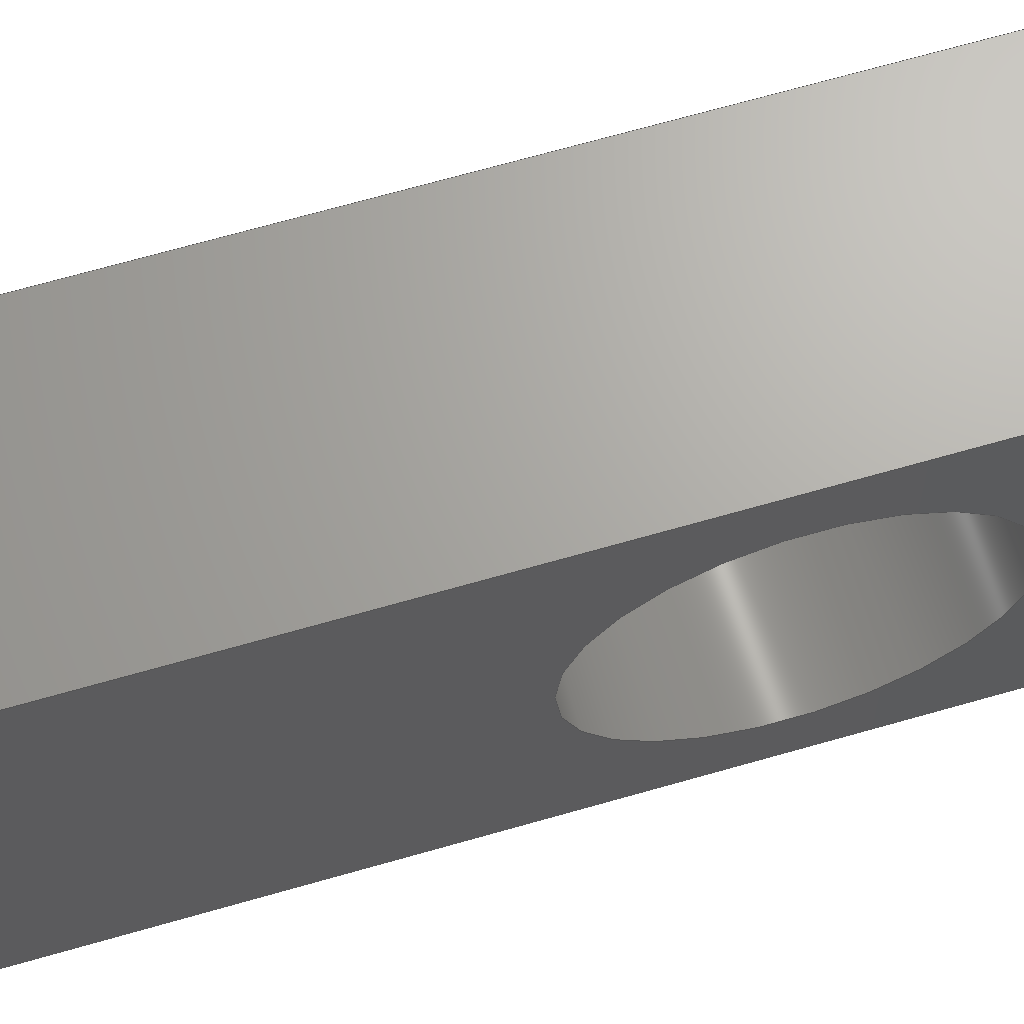
<metadata>
{"format":"step","ext":"step","renderer":"f3d","projection":"perspective","resolution":1024,"background":"white","views":[{"elev":67.0,"azim":73.8,"up":"+Y"}]}
</metadata>
<code>
ISO-10303-21;
DATA;
#1=SHAPE_REPRESENTATION_RELATIONSHIP('','',#290,#2);
#2=ADVANCED_BREP_SHAPE_REPRESENTATION('',(#288),#494);
#3=CYLINDRICAL_SURFACE('',#296,0.009192);
#4=CYLINDRICAL_SURFACE('',#300,0.01395);
#5=CYLINDRICAL_SURFACE('',#303,0.0025);
#6=CYLINDRICAL_SURFACE('',#311,0.003175);
#7=CYLINDRICAL_SURFACE('',#318,0.0137);
#8=CYLINDRICAL_SURFACE('',#321,0.006726);
#9=CYLINDRICAL_SURFACE('',#324,0.00075);
#10=CYLINDRICAL_SURFACE('',#325,0.00075);
#11=CYLINDRICAL_SURFACE('',#326,0.00075);
#12=LINE('',#423,#28);
#13=LINE('',#426,#29);
#14=LINE('',#428,#30);
#15=LINE('',#430,#31);
#16=LINE('',#434,#32);
#17=LINE('',#438,#33);
#18=LINE('',#440,#34);
#19=LINE('',#442,#35);
#20=LINE('',#455,#36);
#21=LINE('',#460,#37);
#22=LINE('',#474,#38);
#23=LINE('',#476,#39);
#24=LINE('',#478,#40);
#25=LINE('',#480,#41);
#26=LINE('',#484,#42);
#27=LINE('',#486,#43);
#28=VECTOR('',#337,1);
#29=VECTOR('',#338,1);
#30=VECTOR('',#339,1);
#31=VECTOR('',#340,1);
#32=VECTOR('',#345,1);
#33=VECTOR('',#350,1);
#34=VECTOR('',#351,1);
#35=VECTOR('',#352,1);
#36=VECTOR('',#371,1);
#37=VECTOR('',#374,1);
#38=VECTOR('',#391,1);
#39=VECTOR('',#392,1);
#40=VECTOR('',#393,1);
#41=VECTOR('',#396,1);
#42=VECTOR('',#401,1);
#43=VECTOR('',#402,1);
#44=ORIENTED_EDGE('',*,*,#112,.T.);
#45=ORIENTED_EDGE('',*,*,#113,.T.);
#46=ORIENTED_EDGE('',*,*,#114,.T.);
#47=ORIENTED_EDGE('',*,*,#115,.F.);
#48=ORIENTED_EDGE('',*,*,#116,.F.);
#49=ORIENTED_EDGE('',*,*,#117,.T.);
#50=ORIENTED_EDGE('',*,*,#118,.T.);
#51=ORIENTED_EDGE('',*,*,#119,.T.);
#52=ORIENTED_EDGE('',*,*,#120,.F.);
#53=ORIENTED_EDGE('',*,*,#121,.F.);
#54=ORIENTED_EDGE('',*,*,#116,.T.);
#55=ORIENTED_EDGE('',*,*,#122,.F.);
#56=ORIENTED_EDGE('',*,*,#123,.F.);
#57=ORIENTED_EDGE('',*,*,#124,.T.);
#58=ORIENTED_EDGE('',*,*,#120,.T.);
#59=ORIENTED_EDGE('',*,*,#125,.F.);
#60=ORIENTED_EDGE('',*,*,#118,.F.);
#61=ORIENTED_EDGE('',*,*,#126,.T.);
#62=ORIENTED_EDGE('',*,*,#123,.T.);
#63=ORIENTED_EDGE('',*,*,#127,.T.);
#64=ORIENTED_EDGE('',*,*,#128,.F.);
#65=ORIENTED_EDGE('',*,*,#129,.F.);
#66=ORIENTED_EDGE('',*,*,#117,.F.);
#67=ORIENTED_EDGE('',*,*,#121,.T.);
#68=ORIENTED_EDGE('',*,*,#124,.F.);
#69=ORIENTED_EDGE('',*,*,#126,.F.);
#70=ORIENTED_EDGE('',*,*,#127,.F.);
#71=ORIENTED_EDGE('',*,*,#130,.T.);
#72=ORIENTED_EDGE('',*,*,#131,.F.);
#73=ORIENTED_EDGE('',*,*,#132,.F.);
#74=ORIENTED_EDGE('',*,*,#133,.F.);
#75=ORIENTED_EDGE('',*,*,#115,.T.);
#76=ORIENTED_EDGE('',*,*,#125,.T.);
#77=ORIENTED_EDGE('',*,*,#122,.T.);
#78=ORIENTED_EDGE('',*,*,#119,.F.);
#79=ORIENTED_EDGE('',*,*,#128,.T.);
#80=ORIENTED_EDGE('',*,*,#134,.F.);
#81=ORIENTED_EDGE('',*,*,#129,.T.);
#82=ORIENTED_EDGE('',*,*,#134,.T.);
#83=ORIENTED_EDGE('',*,*,#135,.F.);
#84=ORIENTED_EDGE('',*,*,#136,.F.);
#85=ORIENTED_EDGE('',*,*,#137,.F.);
#86=ORIENTED_EDGE('',*,*,#130,.F.);
#87=ORIENTED_EDGE('',*,*,#138,.F.);
#88=ORIENTED_EDGE('',*,*,#139,.T.);
#89=ORIENTED_EDGE('',*,*,#140,.T.);
#90=ORIENTED_EDGE('',*,*,#133,.T.);
#91=ORIENTED_EDGE('',*,*,#141,.F.);
#92=ORIENTED_EDGE('',*,*,#142,.F.);
#93=ORIENTED_EDGE('',*,*,#138,.T.);
#94=ORIENTED_EDGE('',*,*,#132,.T.);
#95=ORIENTED_EDGE('',*,*,#143,.F.);
#96=ORIENTED_EDGE('',*,*,#144,.F.);
#97=ORIENTED_EDGE('',*,*,#141,.T.);
#98=ORIENTED_EDGE('',*,*,#131,.T.);
#99=ORIENTED_EDGE('',*,*,#140,.F.);
#100=ORIENTED_EDGE('',*,*,#145,.F.);
#101=ORIENTED_EDGE('',*,*,#143,.T.);
#102=ORIENTED_EDGE('',*,*,#139,.F.);
#103=ORIENTED_EDGE('',*,*,#142,.T.);
#104=ORIENTED_EDGE('',*,*,#144,.T.);
#105=ORIENTED_EDGE('',*,*,#145,.T.);
#106=ORIENTED_EDGE('',*,*,#137,.T.);
#107=ORIENTED_EDGE('',*,*,#114,.F.);
#108=ORIENTED_EDGE('',*,*,#136,.T.);
#109=ORIENTED_EDGE('',*,*,#113,.F.);
#110=ORIENTED_EDGE('',*,*,#135,.T.);
#111=ORIENTED_EDGE('',*,*,#112,.F.);
#112=EDGE_CURVE('',#146,#146,#172,.F.);
#113=EDGE_CURVE('',#147,#147,#173,.F.);
#114=EDGE_CURVE('',#148,#148,#174,.F.);
#115=EDGE_CURVE('',#149,#150,#12,.T.);
#116=EDGE_CURVE('',#151,#149,#13,.T.);
#117=EDGE_CURVE('',#151,#152,#14,.T.);
#118=EDGE_CURVE('',#152,#150,#15,.T.);
#119=EDGE_CURVE('',#149,#153,#175,.T.);
#120=EDGE_CURVE('',#154,#153,#16,.T.);
#121=EDGE_CURVE('',#151,#154,#176,.T.);
#122=EDGE_CURVE('',#155,#153,#17,.T.);
#123=EDGE_CURVE('',#156,#155,#18,.T.);
#124=EDGE_CURVE('',#156,#154,#19,.T.);
#125=EDGE_CURVE('',#150,#155,#177,.T.);
#126=EDGE_CURVE('',#152,#156,#178,.T.);
#127=EDGE_CURVE('',#157,#157,#179,.T.);
#128=EDGE_CURVE('',#158,#158,#180,.T.);
#129=EDGE_CURVE('',#159,#159,#181,.T.);
#130=EDGE_CURVE('',#160,#161,#20,.T.);
#131=EDGE_CURVE('',#162,#161,#182,.T.);
#132=EDGE_CURVE('',#163,#162,#21,.T.);
#133=EDGE_CURVE('',#160,#163,#183,.T.);
#134=EDGE_CURVE('',#164,#164,#184,.T.);
#135=EDGE_CURVE('',#165,#165,#185,.T.);
#136=EDGE_CURVE('',#166,#166,#186,.T.);
#137=EDGE_CURVE('',#167,#167,#187,.T.);
#138=EDGE_CURVE('',#168,#160,#22,.T.);
#139=EDGE_CURVE('',#168,#169,#23,.T.);
#140=EDGE_CURVE('',#169,#161,#24,.T.);
#141=EDGE_CURVE('',#170,#163,#25,.T.);
#142=EDGE_CURVE('',#168,#170,#188,.T.);
#143=EDGE_CURVE('',#171,#162,#26,.T.);
#144=EDGE_CURVE('',#170,#171,#27,.T.);
#145=EDGE_CURVE('',#171,#169,#189,.T.);
#146=VERTEX_POINT('',#418);
#147=VERTEX_POINT('',#420);
#148=VERTEX_POINT('',#422);
#149=VERTEX_POINT('',#424);
#150=VERTEX_POINT('',#425);
#151=VERTEX_POINT('',#427);
#152=VERTEX_POINT('',#429);
#153=VERTEX_POINT('',#433);
#154=VERTEX_POINT('',#435);
#155=VERTEX_POINT('',#439);
#156=VERTEX_POINT('',#441);
#157=VERTEX_POINT('',#448);
#158=VERTEX_POINT('',#450);
#159=VERTEX_POINT('',#453);
#160=VERTEX_POINT('',#456);
#161=VERTEX_POINT('',#457);
#162=VERTEX_POINT('',#459);
#163=VERTEX_POINT('',#461);
#164=VERTEX_POINT('',#465);
#165=VERTEX_POINT('',#469);
#166=VERTEX_POINT('',#471);
#167=VERTEX_POINT('',#473);
#168=VERTEX_POINT('',#475);
#169=VERTEX_POINT('',#477);
#170=VERTEX_POINT('',#481);
#171=VERTEX_POINT('',#485);
#172=CIRCLE('',#293,0.00075);
#173=CIRCLE('',#294,0.00075);
#174=CIRCLE('',#295,0.00075);
#175=CIRCLE('',#297,0.009192);
#176=CIRCLE('',#298,0.009192);
#177=CIRCLE('',#301,0.01395);
#178=CIRCLE('',#302,0.01395);
#179=CIRCLE('',#304,0.0025);
#180=CIRCLE('',#305,0.0025);
#181=CIRCLE('',#307,0.003175);
#182=CIRCLE('',#309,0.006726);
#183=CIRCLE('',#310,0.0137);
#184=CIRCLE('',#312,0.003175);
#185=CIRCLE('',#315,0.00075);
#186=CIRCLE('',#316,0.00075);
#187=CIRCLE('',#317,0.00075);
#188=CIRCLE('',#319,0.0137);
#189=CIRCLE('',#322,0.006726);
#190=EDGE_LOOP('',(#44));
#191=EDGE_LOOP('',(#45));
#192=EDGE_LOOP('',(#46));
#193=EDGE_LOOP('',(#47,#48,#49,#50));
#194=EDGE_LOOP('',(#51,#52,#53,#54));
#195=EDGE_LOOP('',(#55,#56,#57,#58));
#196=EDGE_LOOP('',(#59,#60,#61,#62));
#197=EDGE_LOOP('',(#63));
#198=EDGE_LOOP('',(#64));
#199=EDGE_LOOP('',(#65));
#200=EDGE_LOOP('',(#66,#67,#68,#69));
#201=EDGE_LOOP('',(#70));
#202=EDGE_LOOP('',(#71,#72,#73,#74));
#203=EDGE_LOOP('',(#75,#76,#77,#78));
#204=EDGE_LOOP('',(#79));
#205=EDGE_LOOP('',(#80));
#206=EDGE_LOOP('',(#81));
#207=EDGE_LOOP('',(#82));
#208=EDGE_LOOP('',(#83));
#209=EDGE_LOOP('',(#84));
#210=EDGE_LOOP('',(#85));
#211=EDGE_LOOP('',(#86,#87,#88,#89));
#212=EDGE_LOOP('',(#90,#91,#92,#93));
#213=EDGE_LOOP('',(#94,#95,#96,#97));
#214=EDGE_LOOP('',(#98,#99,#100,#101));
#215=EDGE_LOOP('',(#102,#103,#104,#105));
#216=EDGE_LOOP('',(#106));
#217=EDGE_LOOP('',(#107));
#218=EDGE_LOOP('',(#108));
#219=EDGE_LOOP('',(#109));
#220=EDGE_LOOP('',(#110));
#221=EDGE_LOOP('',(#111));
#222=FACE_BOUND('',#190,.T.);
#223=FACE_BOUND('',#191,.T.);
#224=FACE_BOUND('',#192,.T.);
#225=FACE_BOUND('',#193,.T.);
#226=FACE_BOUND('',#194,.T.);
#227=FACE_BOUND('',#195,.T.);
#228=FACE_BOUND('',#196,.T.);
#229=FACE_BOUND('',#197,.T.);
#230=FACE_BOUND('',#198,.T.);
#231=FACE_BOUND('',#199,.T.);
#232=FACE_BOUND('',#200,.T.);
#233=FACE_BOUND('',#201,.T.);
#234=FACE_BOUND('',#202,.T.);
#235=FACE_BOUND('',#203,.T.);
#236=FACE_BOUND('',#204,.T.);
#237=FACE_BOUND('',#205,.T.);
#238=FACE_BOUND('',#206,.T.);
#239=FACE_BOUND('',#207,.T.);
#240=FACE_BOUND('',#208,.T.);
#241=FACE_BOUND('',#209,.T.);
#242=FACE_BOUND('',#210,.T.);
#243=FACE_BOUND('',#211,.T.);
#244=FACE_BOUND('',#212,.T.);
#245=FACE_BOUND('',#213,.T.);
#246=FACE_BOUND('',#214,.T.);
#247=FACE_BOUND('',#215,.T.);
#248=FACE_BOUND('',#216,.T.);
#249=FACE_BOUND('',#217,.T.);
#250=FACE_BOUND('',#218,.T.);
#251=FACE_BOUND('',#219,.T.);
#252=FACE_BOUND('',#220,.T.);
#253=FACE_BOUND('',#221,.T.);
#254=PLANE('',#292);
#255=PLANE('',#299);
#256=PLANE('',#306);
#257=PLANE('',#308);
#258=PLANE('',#313);
#259=PLANE('',#314);
#260=PLANE('',#320);
#261=PLANE('',#323);
#262=ADVANCED_FACE('',(#222,#223,#224,#225),#254,.T.);
#263=ADVANCED_FACE('',(#226),#3,.T.);
#264=ADVANCED_FACE('',(#227),#255,.T.);
#265=ADVANCED_FACE('',(#228),#4,.T.);
#266=ADVANCED_FACE('',(#229,#230),#5,.F.);
#267=ADVANCED_FACE('',(#231,#232,#233),#256,.T.);
#268=ADVANCED_FACE('',(#234,#235,#236),#257,.F.);
#269=ADVANCED_FACE('',(#237,#238),#6,.F.);
#270=ADVANCED_FACE('',(#239),#258,.T.);
#271=ADVANCED_FACE('',(#240,#241,#242,#243),#259,.T.);
#272=ADVANCED_FACE('',(#244),#7,.F.);
#273=ADVANCED_FACE('',(#245),#260,.F.);
#274=ADVANCED_FACE('',(#246),#8,.T.);
#275=ADVANCED_FACE('',(#247),#261,.T.);
#276=ADVANCED_FACE('',(#248,#249),#9,.F.);
#277=ADVANCED_FACE('',(#250,#251),#10,.F.);
#278=ADVANCED_FACE('',(#252,#253),#11,.F.);
#279=CLOSED_SHELL('',(#262,#263,#264,#265,#266,#267,#268,#269,#270,#271,
#272,#273,#274,#275,#276,#277,#278));
#280=STYLED_ITEM('',(#281),#288);
#281=PRESENTATION_STYLE_ASSIGNMENT((#282));
#282=SURFACE_STYLE_USAGE(.BOTH.,#283);
#283=SURFACE_SIDE_STYLE('',(#284));
#284=SURFACE_STYLE_FILL_AREA(#285);
#285=FILL_AREA_STYLE('',(#286));
#286=FILL_AREA_STYLE_COLOUR('',#287);
#287=COLOUR_RGB('',0.9804,0.7137,0.003922);
#288=MANIFOLD_SOLID_BREP('Mag Lock Wire Holder',#279);
#289=SHAPE_DEFINITION_REPRESENTATION(#499,#290);
#290=SHAPE_REPRESENTATION('Mag Lock Wire Holder',(#291),#494);
#291=AXIS2_PLACEMENT_3D('',#415,#327,#328);
#292=AXIS2_PLACEMENT_3D('',#416,#329,#330);
#293=AXIS2_PLACEMENT_3D('',#417,#331,#332);
#294=AXIS2_PLACEMENT_3D('',#419,#333,#334);
#295=AXIS2_PLACEMENT_3D('',#421,#335,#336);
#296=AXIS2_PLACEMENT_3D('',#431,#341,#342);
#297=AXIS2_PLACEMENT_3D('',#432,#343,#344);
#298=AXIS2_PLACEMENT_3D('',#436,#346,#347);
#299=AXIS2_PLACEMENT_3D('',#437,#348,#349);
#300=AXIS2_PLACEMENT_3D('',#443,#353,#354);
#301=AXIS2_PLACEMENT_3D('',#444,#355,#356);
#302=AXIS2_PLACEMENT_3D('',#445,#357,#358);
#303=AXIS2_PLACEMENT_3D('',#446,#359,#360);
#304=AXIS2_PLACEMENT_3D('',#447,#361,#362);
#305=AXIS2_PLACEMENT_3D('',#449,#363,#364);
#306=AXIS2_PLACEMENT_3D('',#451,#365,#366);
#307=AXIS2_PLACEMENT_3D('',#452,#367,#368);
#308=AXIS2_PLACEMENT_3D('',#454,#369,#370);
#309=AXIS2_PLACEMENT_3D('',#458,#372,#373);
#310=AXIS2_PLACEMENT_3D('',#462,#375,#376);
#311=AXIS2_PLACEMENT_3D('',#463,#377,#378);
#312=AXIS2_PLACEMENT_3D('',#464,#379,#380);
#313=AXIS2_PLACEMENT_3D('',#466,#381,#382);
#314=AXIS2_PLACEMENT_3D('',#467,#383,#384);
#315=AXIS2_PLACEMENT_3D('',#468,#385,#386);
#316=AXIS2_PLACEMENT_3D('',#470,#387,#388);
#317=AXIS2_PLACEMENT_3D('',#472,#389,#390);
#318=AXIS2_PLACEMENT_3D('',#479,#394,#395);
#319=AXIS2_PLACEMENT_3D('',#482,#397,#398);
#320=AXIS2_PLACEMENT_3D('',#483,#399,#400);
#321=AXIS2_PLACEMENT_3D('',#487,#403,#404);
#322=AXIS2_PLACEMENT_3D('',#488,#405,#406);
#323=AXIS2_PLACEMENT_3D('',#489,#407,#408);
#324=AXIS2_PLACEMENT_3D('',#490,#409,#410);
#325=AXIS2_PLACEMENT_3D('',#491,#411,#412);
#326=AXIS2_PLACEMENT_3D('',#492,#413,#414);
#327=DIRECTION('',(0,0,1));
#328=DIRECTION('',(1,0,0));
#329=DIRECTION('',(0,-1,0));
#330=DIRECTION('',(0,0,-1));
#331=DIRECTION('',(0,-1,0));
#332=DIRECTION('',(0,0,-1));
#333=DIRECTION('',(0,-1,0));
#334=DIRECTION('',(0,0,-1));
#335=DIRECTION('',(0,-1,0));
#336=DIRECTION('',(0,0,-1));
#337=DIRECTION('',(0,0,1));
#338=DIRECTION('',(-1,0,0));
#339=DIRECTION('',(0,0,1));
#340=DIRECTION('',(-1,0,0));
#341=DIRECTION('',(-1,0,0));
#342=DIRECTION('',(0,0,1));
#343=DIRECTION('',(1,0,0));
#344=DIRECTION('',(0,0,-1));
#345=DIRECTION('',(-1,0,0));
#346=DIRECTION('',(1,0,0));
#347=DIRECTION('',(0,0,-1));
#348=DIRECTION('',(0,1,-3.154e-16));
#349=DIRECTION('',(0,3.154e-16,1));
#350=DIRECTION('',(0,-3.154e-16,-1));
#351=DIRECTION('',(-1,0,0));
#352=DIRECTION('',(0,-3.154e-16,-1));
#353=DIRECTION('',(-1,0,0));
#354=DIRECTION('',(0,0,1));
#355=DIRECTION('',(-1,0,0));
#356=DIRECTION('',(0,0,-1));
#357=DIRECTION('',(-1,0,0));
#358=DIRECTION('',(0,0,-1));
#359=DIRECTION('',(-1,0,0));
#360=DIRECTION('',(0,0,1));
#361=DIRECTION('',(1,0,0));
#362=DIRECTION('',(0,0,-1));
#363=DIRECTION('',(1,0,0));
#364=DIRECTION('',(0,0,-1));
#365=DIRECTION('',(1,0,0));
#366=DIRECTION('',(0,1,0));
#367=DIRECTION('',(1,0,0));
#368=DIRECTION('',(0,0,-1));
#369=DIRECTION('',(1,0,0));
#370=DIRECTION('',(0,1,0));
#371=DIRECTION('',(0,0,-1));
#372=DIRECTION('',(1,0,0));
#373=DIRECTION('',(0,0,1));
#374=DIRECTION('',(0,0,-1));
#375=DIRECTION('',(-1,0,0));
#376=DIRECTION('',(0,0,1));
#377=DIRECTION('',(1,0,0));
#378=DIRECTION('',(0,0,-1));
#379=DIRECTION('',(1,0,0));
#380=DIRECTION('',(0,0,-1));
#381=DIRECTION('',(1,0,0));
#382=DIRECTION('',(0,1,0));
#383=DIRECTION('',(0,1,0));
#384=DIRECTION('',(0,0,1));
#385=DIRECTION('',(0,1,0));
#386=DIRECTION('',(0,0,1));
#387=DIRECTION('',(0,1,0));
#388=DIRECTION('',(0,0,1));
#389=DIRECTION('',(0,1,0));
#390=DIRECTION('',(0,0,1));
#391=DIRECTION('',(-1,0,0));
#392=DIRECTION('',(0,0,-1));
#393=DIRECTION('',(-1,0,0));
#394=DIRECTION('',(-1,0,0));
#395=DIRECTION('',(0,0,1));
#396=DIRECTION('',(-1,0,0));
#397=DIRECTION('',(-1,0,0));
#398=DIRECTION('',(0,0,1));
#399=DIRECTION('',(0,1,0));
#400=DIRECTION('',(0,0,1));
#401=DIRECTION('',(-1,0,0));
#402=DIRECTION('',(0,0,-1));
#403=DIRECTION('',(-1,0,0));
#404=DIRECTION('',(0,0,1));
#405=DIRECTION('',(1,0,0));
#406=DIRECTION('',(0,0,1));
#407=DIRECTION('',(-1,0,0));
#408=DIRECTION('',(0,-1,0));
#409=DIRECTION('',(0,1,0));
#410=DIRECTION('',(0,0,1));
#411=DIRECTION('',(0,1,0));
#412=DIRECTION('',(0,0,1));
#413=DIRECTION('',(0,1,0));
#414=DIRECTION('',(0,0,1));
#415=CARTESIAN_POINT('',(0,0,0));
#416=CARTESIAN_POINT('',(0.1501,0.052,-0.03464));
#417=CARTESIAN_POINT('',(0.1481,0.052,-0.02895));
#418=CARTESIAN_POINT('',(0.1481,0.052,-0.0297));
#419=CARTESIAN_POINT('',(0.1481,0.052,-0.03145));
#420=CARTESIAN_POINT('',(0.1481,0.052,-0.0322));
#421=CARTESIAN_POINT('',(0.1481,0.052,-0.03395));
#422=CARTESIAN_POINT('',(0.1481,0.052,-0.0347));
#423=CARTESIAN_POINT('',(0.1461,0.052,-0.03464));
#424=CARTESIAN_POINT('',(0.1461,0.052,-0.04989));
#425=CARTESIAN_POINT('',(0.1461,0.052,-0.02789));
#426=CARTESIAN_POINT('',(0.1501,0.052,-0.04989));
#427=CARTESIAN_POINT('',(0.1501,0.052,-0.04989));
#428=CARTESIAN_POINT('',(0.1501,0.052,-0.03464));
#429=CARTESIAN_POINT('',(0.1501,0.052,-0.02789));
#430=CARTESIAN_POINT('',(0.1501,0.052,-0.02789));
#431=CARTESIAN_POINT('',(0.1501,0.0555,-0.04139));
#432=CARTESIAN_POINT('',(0.1461,0.0555,-0.04139));
#433=CARTESIAN_POINT('',(0.1461,0.059,-0.04989));
#434=CARTESIAN_POINT('',(0.1501,0.059,-0.04989));
#435=CARTESIAN_POINT('',(0.1501,0.059,-0.04989));
#436=CARTESIAN_POINT('',(0.1501,0.0555,-0.04139));
#437=CARTESIAN_POINT('',(0.1501,0.059,-0.03889));
#438=CARTESIAN_POINT('',(0.1461,0.059,-0.03889));
#439=CARTESIAN_POINT('',(0.1461,0.059,-0.02789));
#440=CARTESIAN_POINT('',(0.1501,0.059,-0.02789));
#441=CARTESIAN_POINT('',(0.1501,0.059,-0.02789));
#442=CARTESIAN_POINT('',(0.1501,0.059,-0.03889));
#443=CARTESIAN_POINT('',(0.1501,0.0555,-0.04139));
#444=CARTESIAN_POINT('',(0.1461,0.0555,-0.04139));
#445=CARTESIAN_POINT('',(0.1501,0.0555,-0.04139));
#446=CARTESIAN_POINT('',(0.1501,0.0555,-0.04139));
#447=CARTESIAN_POINT('',(0.1501,0.0555,-0.04139));
#448=CARTESIAN_POINT('',(0.1501,0.0555,-0.04389));
#449=CARTESIAN_POINT('',(0.1461,0.0555,-0.04139));
#450=CARTESIAN_POINT('',(0.1461,0.0555,-0.04389));
#451=CARTESIAN_POINT('',(0.1501,0.0555,-0.03901));
#452=CARTESIAN_POINT('',(0.1501,0.0555,-0.04733));
#453=CARTESIAN_POINT('',(0.1501,0.0555,-0.05051));
#454=CARTESIAN_POINT('',(0.1461,0.0555,-0.03901));
#455=CARTESIAN_POINT('',(0.1461,0.05262,-0.03165));
#456=CARTESIAN_POINT('',(0.1461,0.05262,-0.028));
#457=CARTESIAN_POINT('',(0.1461,0.05262,-0.03531));
#458=CARTESIAN_POINT('',(0.1461,0.0555,-0.04139));
#459=CARTESIAN_POINT('',(0.1461,0.05462,-0.03472));
#460=CARTESIAN_POINT('',(0.1461,0.05462,-0.03122));
#461=CARTESIAN_POINT('',(0.1461,0.05462,-0.02772));
#462=CARTESIAN_POINT('',(0.1461,0.0555,-0.04139));
#463=CARTESIAN_POINT('',(0.1471,0.0555,-0.04733));
#464=CARTESIAN_POINT('',(0.1471,0.0555,-0.04733));
#465=CARTESIAN_POINT('',(0.1471,0.0555,-0.05051));
#466=CARTESIAN_POINT('',(0.1471,0.0555,-0.03901));
#467=CARTESIAN_POINT('',(0.1496,0.05262,-0.03165));
#468=CARTESIAN_POINT('',(0.1481,0.05262,-0.02895));
#469=CARTESIAN_POINT('',(0.1481,0.05262,-0.0282));
#470=CARTESIAN_POINT('',(0.1481,0.05262,-0.03145));
#471=CARTESIAN_POINT('',(0.1481,0.05262,-0.0307));
#472=CARTESIAN_POINT('',(0.1481,0.05262,-0.03395));
#473=CARTESIAN_POINT('',(0.1481,0.05262,-0.0332));
#474=CARTESIAN_POINT('',(0.1496,0.05262,-0.028));
#475=CARTESIAN_POINT('',(0.1496,0.05262,-0.028));
#476=CARTESIAN_POINT('',(0.1496,0.05262,-0.03165));
#477=CARTESIAN_POINT('',(0.1496,0.05262,-0.03531));
#478=CARTESIAN_POINT('',(0.1496,0.05262,-0.03531));
#479=CARTESIAN_POINT('',(0.1496,0.0555,-0.04139));
#480=CARTESIAN_POINT('',(0.1496,0.05462,-0.02772));
#481=CARTESIAN_POINT('',(0.1496,0.05462,-0.02772));
#482=CARTESIAN_POINT('',(0.1496,0.0555,-0.04139));
#483=CARTESIAN_POINT('',(0.1496,0.05462,-0.03122));
#484=CARTESIAN_POINT('',(0.1496,0.05462,-0.03472));
#485=CARTESIAN_POINT('',(0.1496,0.05462,-0.03472));
#486=CARTESIAN_POINT('',(0.1496,0.05462,-0.03122));
#487=CARTESIAN_POINT('',(0.1496,0.0555,-0.04139));
#488=CARTESIAN_POINT('',(0.1496,0.0555,-0.04139));
#489=CARTESIAN_POINT('',(0.1496,0.0555,-0.03901));
#490=CARTESIAN_POINT('',(0.1481,0.052,-0.03395));
#491=CARTESIAN_POINT('',(0.1481,0.052,-0.03145));
#492=CARTESIAN_POINT('',(0.1481,0.052,-0.02895));
#493=MECHANICAL_DESIGN_GEOMETRIC_PRESENTATION_REPRESENTATION('',(#280),
#494);
#494=(
GEOMETRIC_REPRESENTATION_CONTEXT(3)
GLOBAL_UNCERTAINTY_ASSIGNED_CONTEXT((#495))
GLOBAL_UNIT_ASSIGNED_CONTEXT((#498,#497,#496))
REPRESENTATION_CONTEXT('Mag Lock Wire Holder','TOP_LEVEL_ASSEMBLY_PART')
);
#495=UNCERTAINTY_MEASURE_WITH_UNIT(LENGTH_MEASURE(1e-08),#498,
'DISTANCE_ACCURACY_VALUE','Maximum Tolerance applied to model');
#496=(
NAMED_UNIT(*)
SI_UNIT($,.STERADIAN.)
SOLID_ANGLE_UNIT()
);
#497=(
NAMED_UNIT(*)
PLANE_ANGLE_UNIT()
SI_UNIT($,.RADIAN.)
);
#498=(
LENGTH_UNIT()
NAMED_UNIT(*)
SI_UNIT($,.METRE.)
);
#499=PRODUCT_DEFINITION_SHAPE('','',#500);
#500=PRODUCT_DEFINITION('','',#502,#501);
#501=PRODUCT_DEFINITION_CONTEXT('',#508,'design');
#502=PRODUCT_DEFINITION_FORMATION_WITH_SPECIFIED_SOURCE('','',#504,
 .NOT_KNOWN.);
#503=PRODUCT_RELATED_PRODUCT_CATEGORY('','',(#504));
#504=PRODUCT('Mag Lock Wire Holder','Mag Lock Wire Holder',
'Mag Lock Wire Holder',(#506));
#505=PRODUCT_CATEGORY('','');
#506=PRODUCT_CONTEXT('',#508,'mechanical');
#507=APPLICATION_PROTOCOL_DEFINITION('international standard',
'ap242_managed_model_based_3d_engineering',2011,#508);
#508=APPLICATION_CONTEXT('managed model based 3d engineering');
ENDSEC;
END-ISO-10303-21;

</code>
